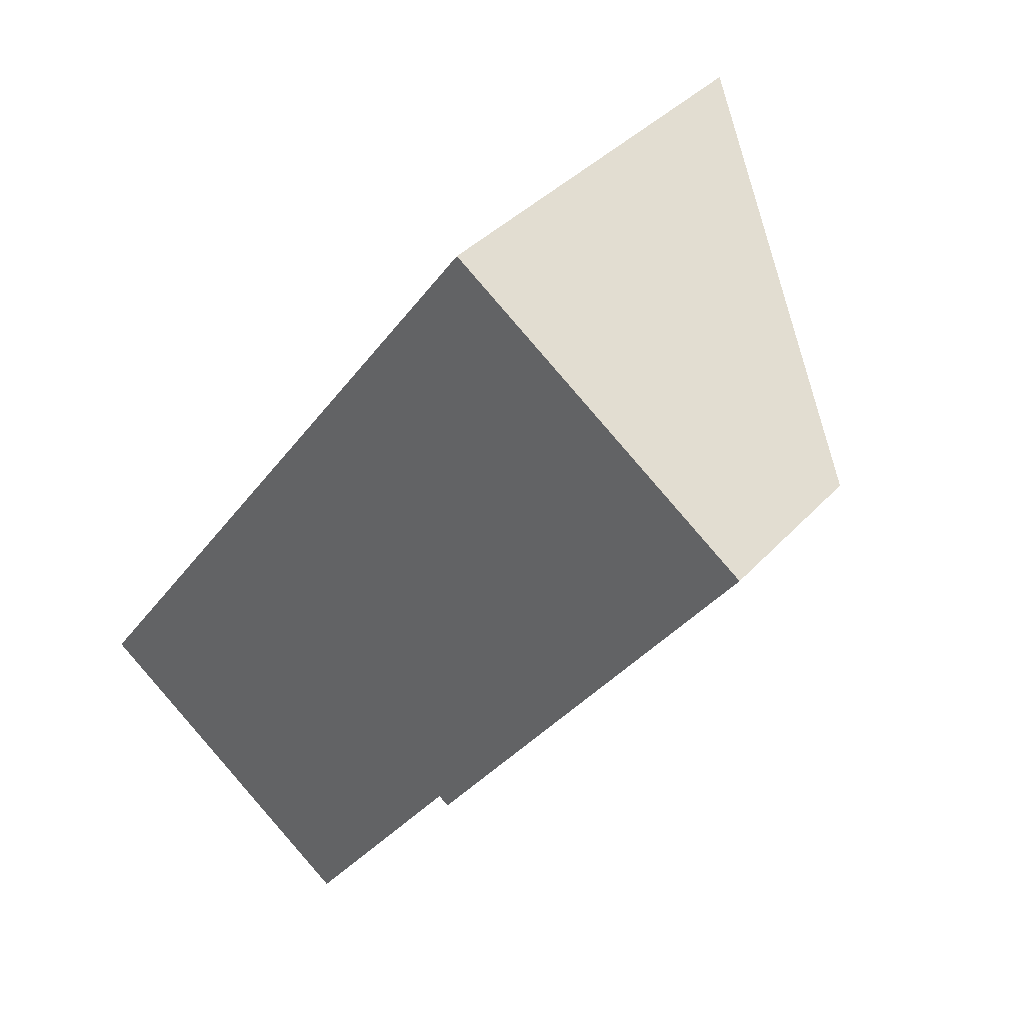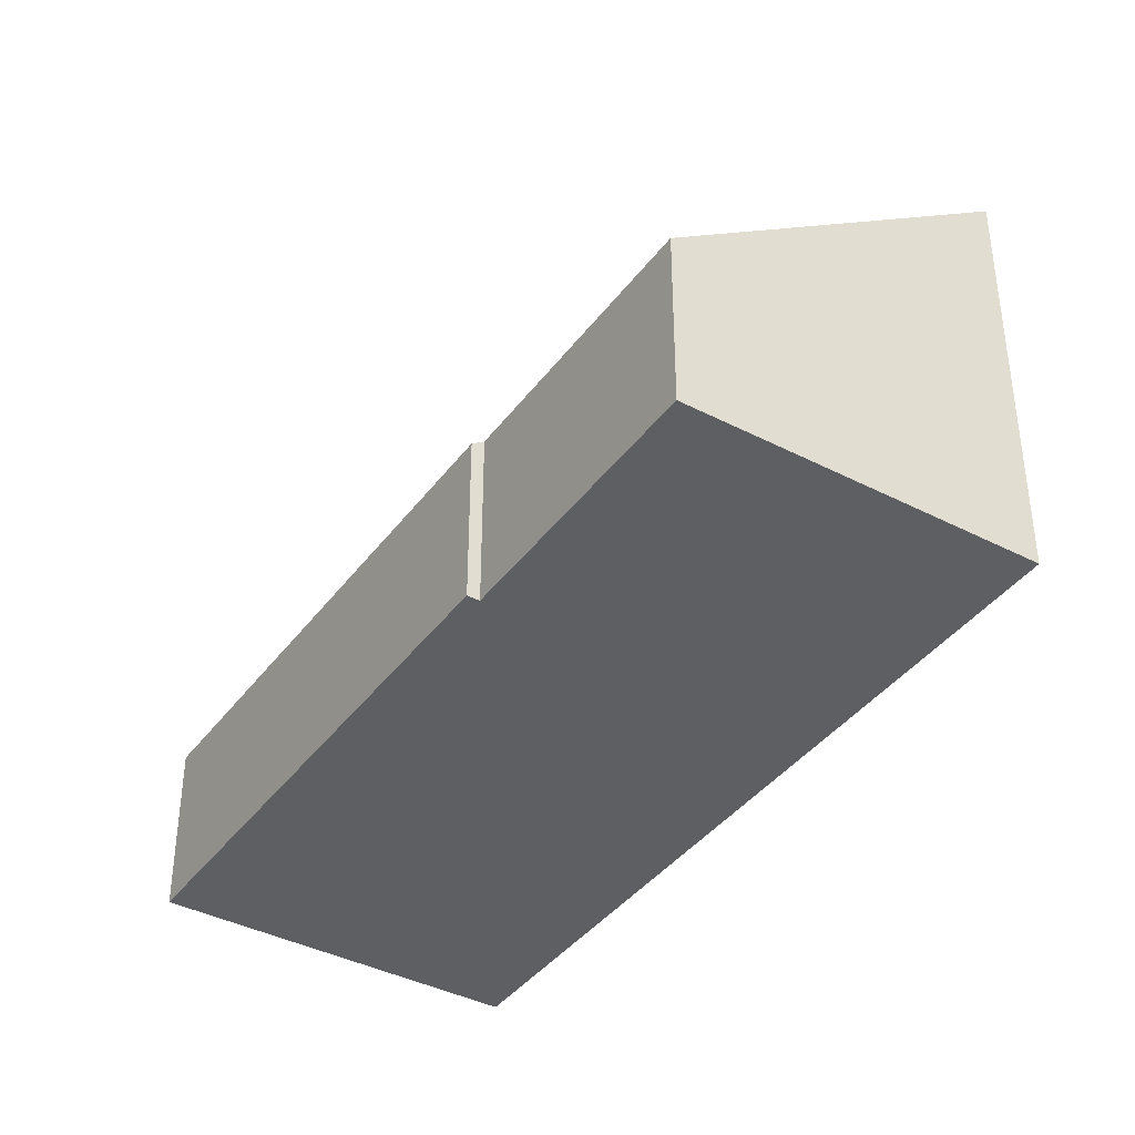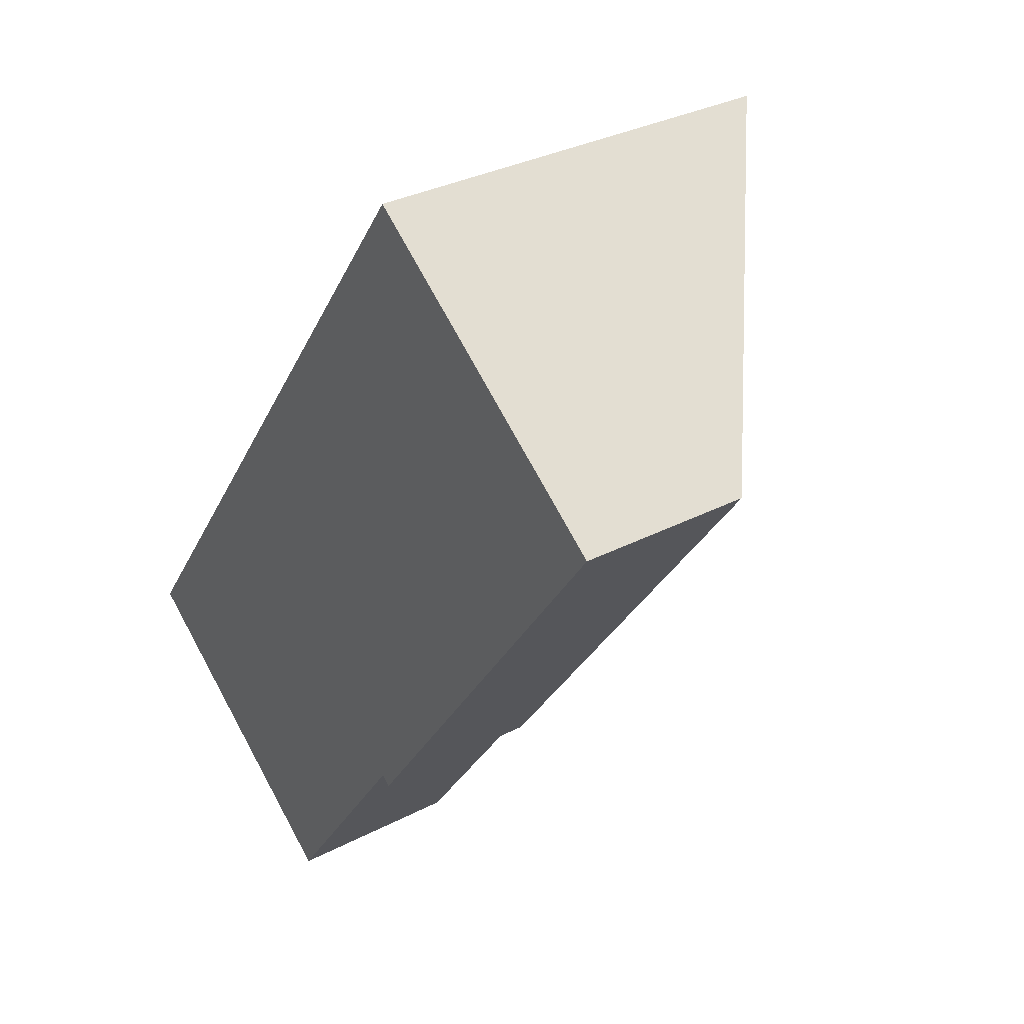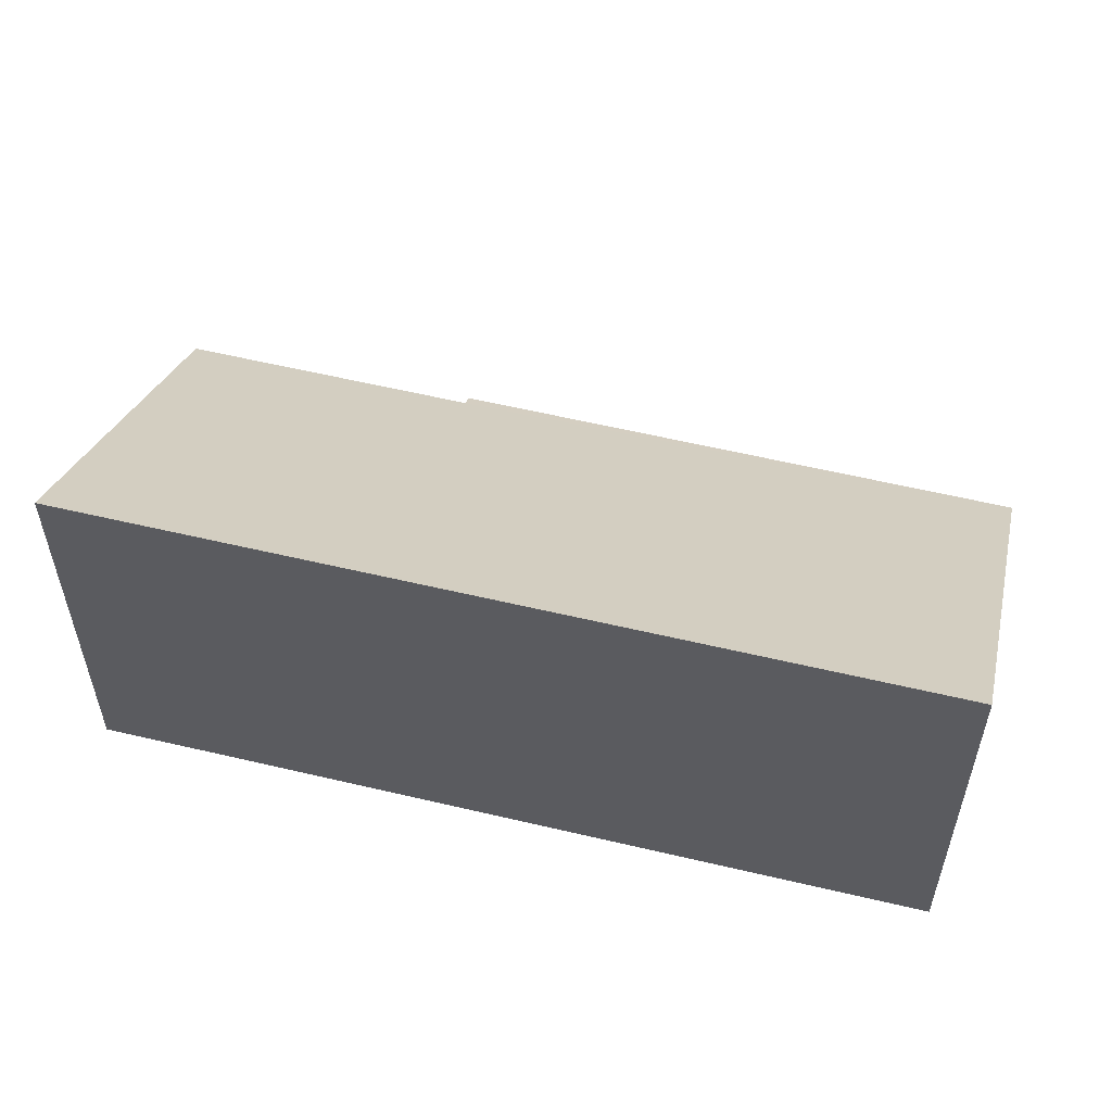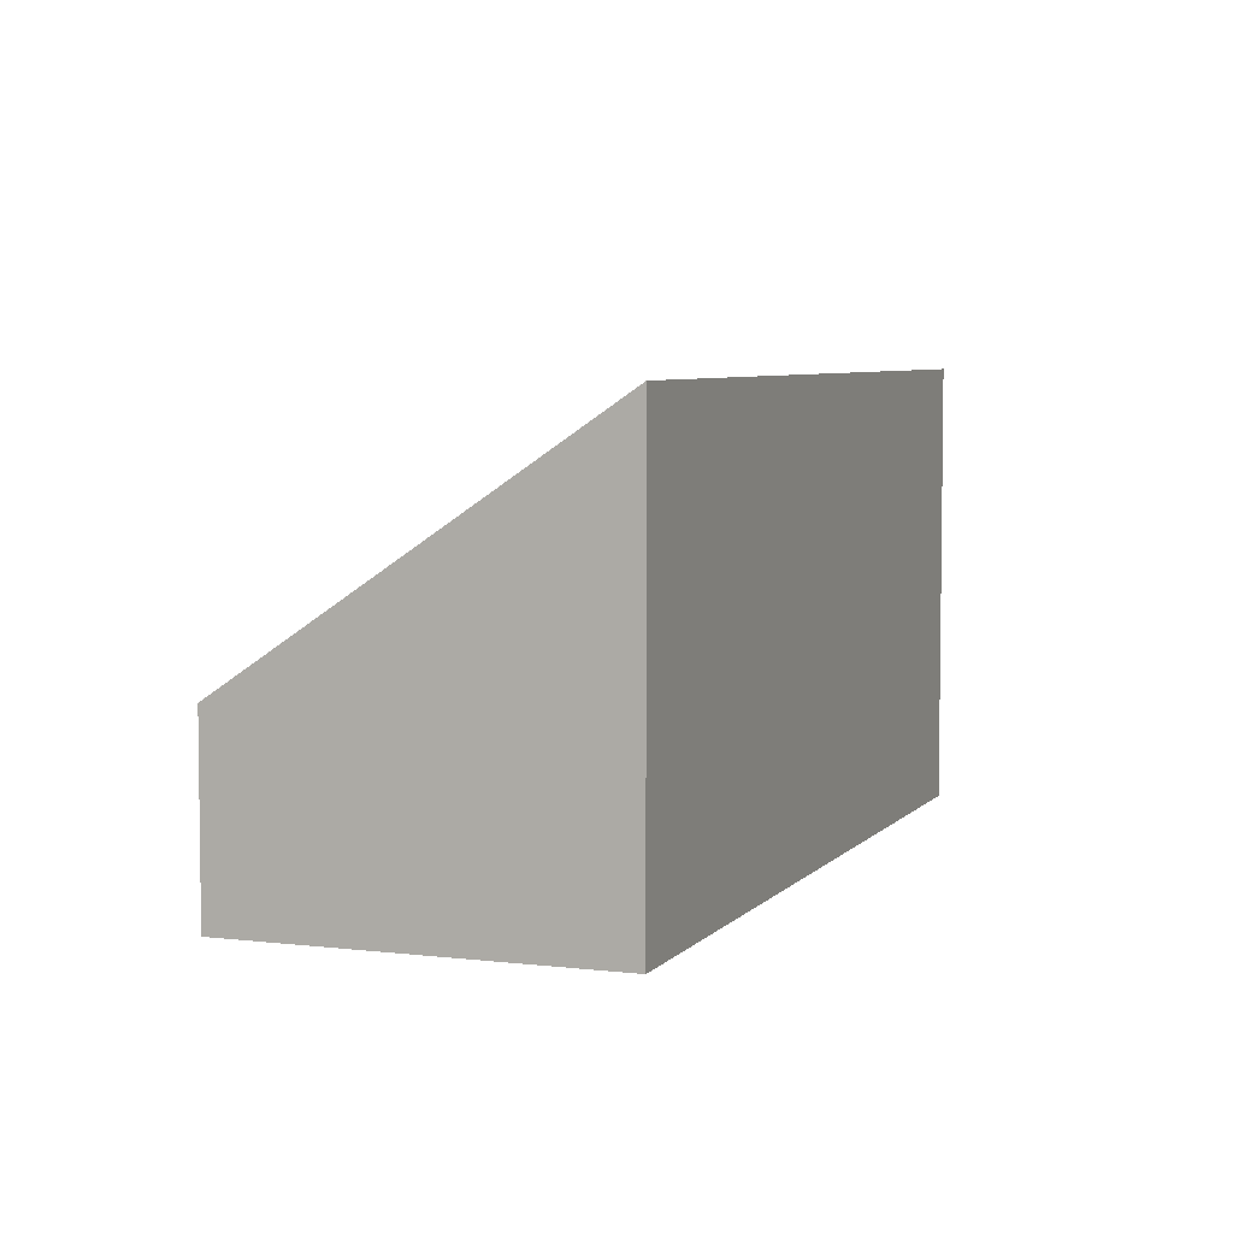
<metadata>
{"format":"obj","ext":"obj","renderer":"f3d","projection":"perspective","resolution":1024,"background":"white","views":[{"elev":37.1,"azim":36.4,"up":"+Z"},{"elev":-39.7,"azim":-177.1,"up":"+Y"},{"elev":32.3,"azim":54.0,"up":"+Z"},{"elev":58.1,"azim":-40.5,"up":"+Y"},{"elev":5.6,"azim":-123.6,"up":"+Y"}]}
</metadata>
<code>
v  0 6.917 4.235e-16
v  7.53 2.932 0.405
v  4.786 2.926 -3.427
v  8.099 6.917 11.26
v  13.03 2.803 7.731
v  7.7 2.791 0.284
v  7.53 -2.48e-17 0.405
v  7.7 -1.739e-17 0.284
v  0 0 0
v  4.786 2.098e-16 -3.427
v  13.03 -4.734e-16 7.731
v  8.099 -6.897e-16 11.26
g defaultobject
f 1 2 3
f 2 1 4
f 2 4 5
f 5 6 2
f 6 7 2
f 7 6 8
f 3 9 1
f 9 3 10
f 7 3 2
f 3 7 10
f 11 6 5
f 6 11 8
f 9 4 1
f 4 9 12
f 12 5 4
f 5 12 11
f 10 12 9
f 12 10 7
f 12 7 8
f 12 8 11

</code>
